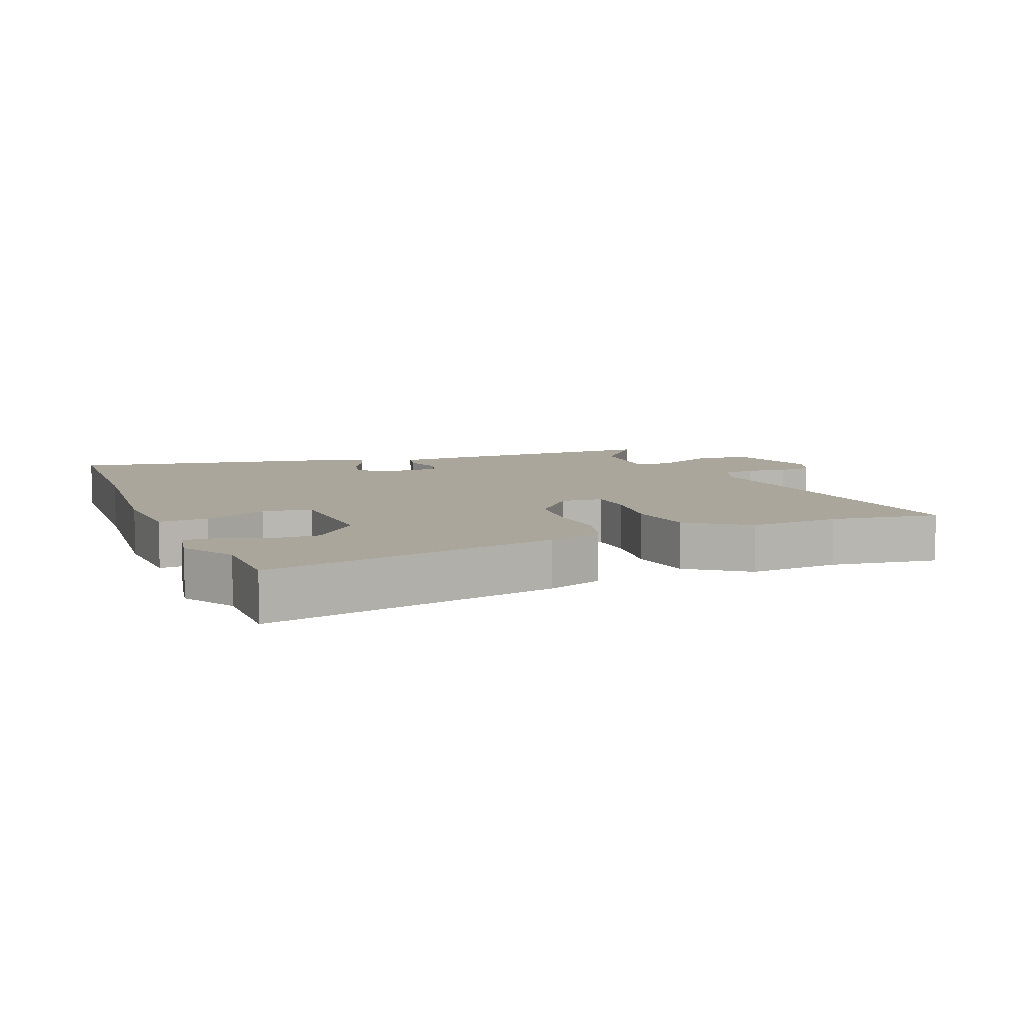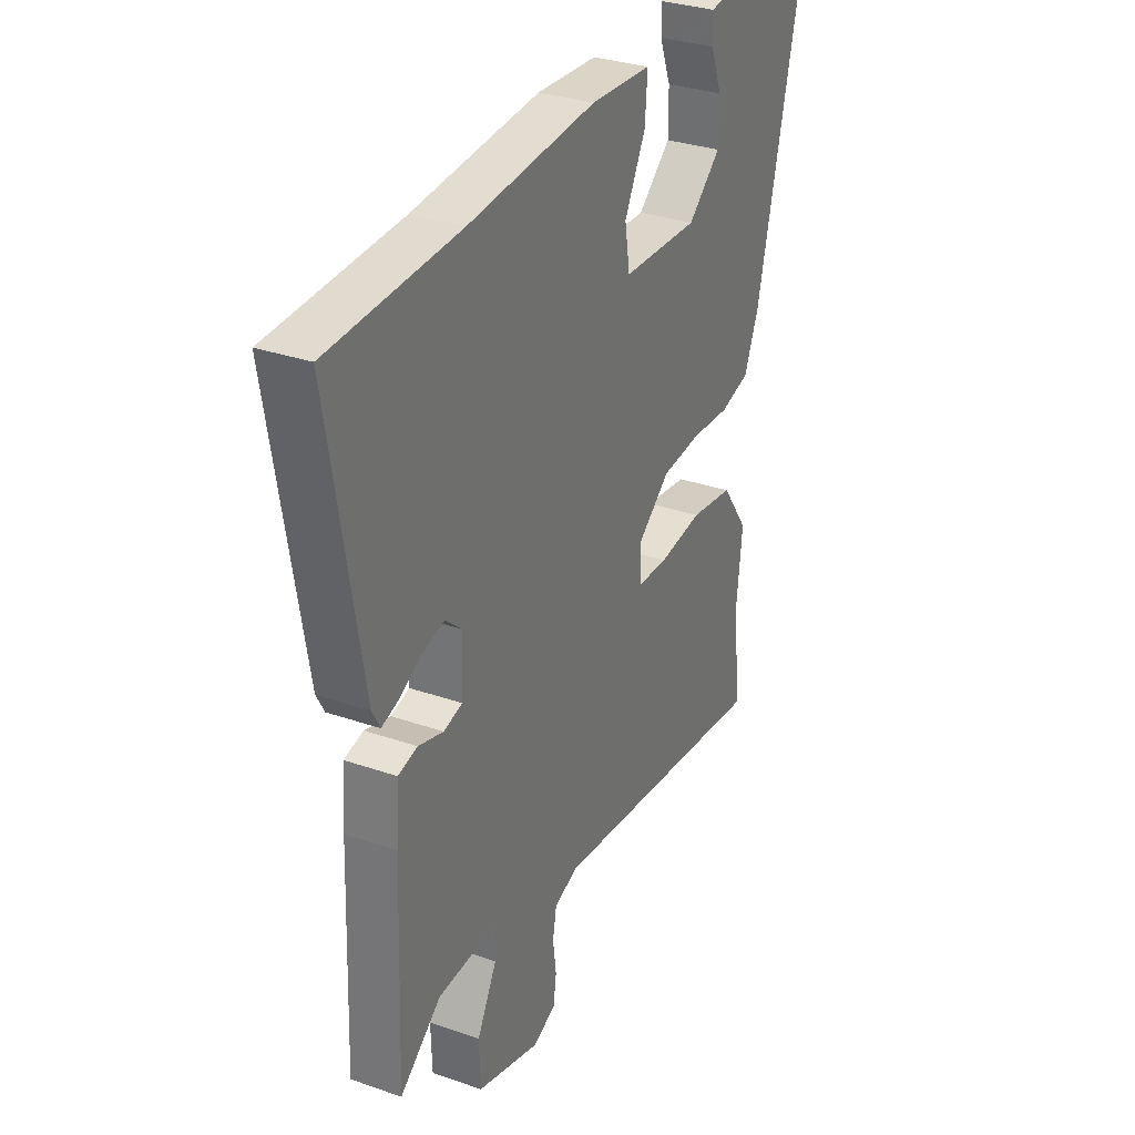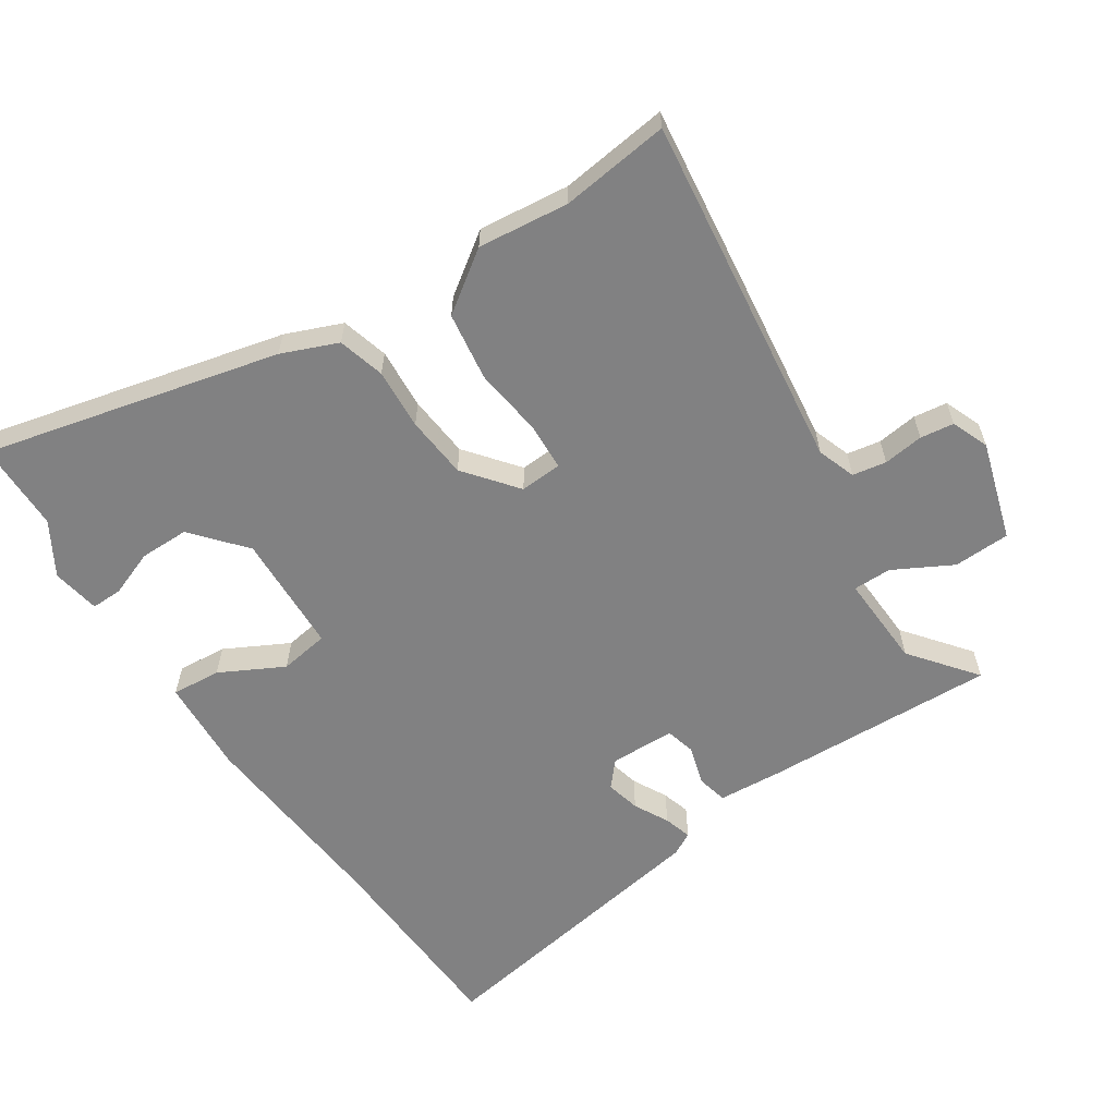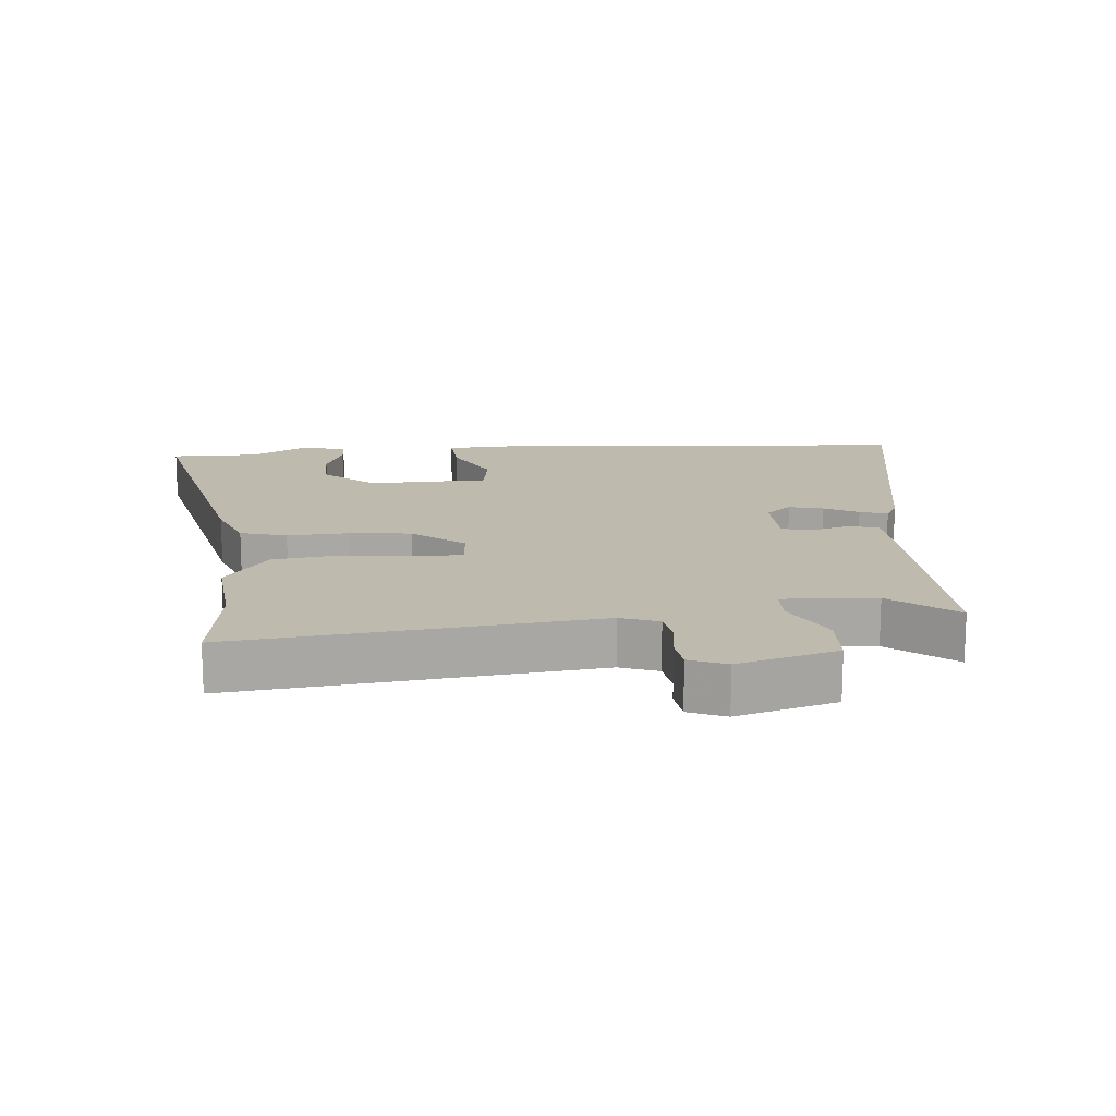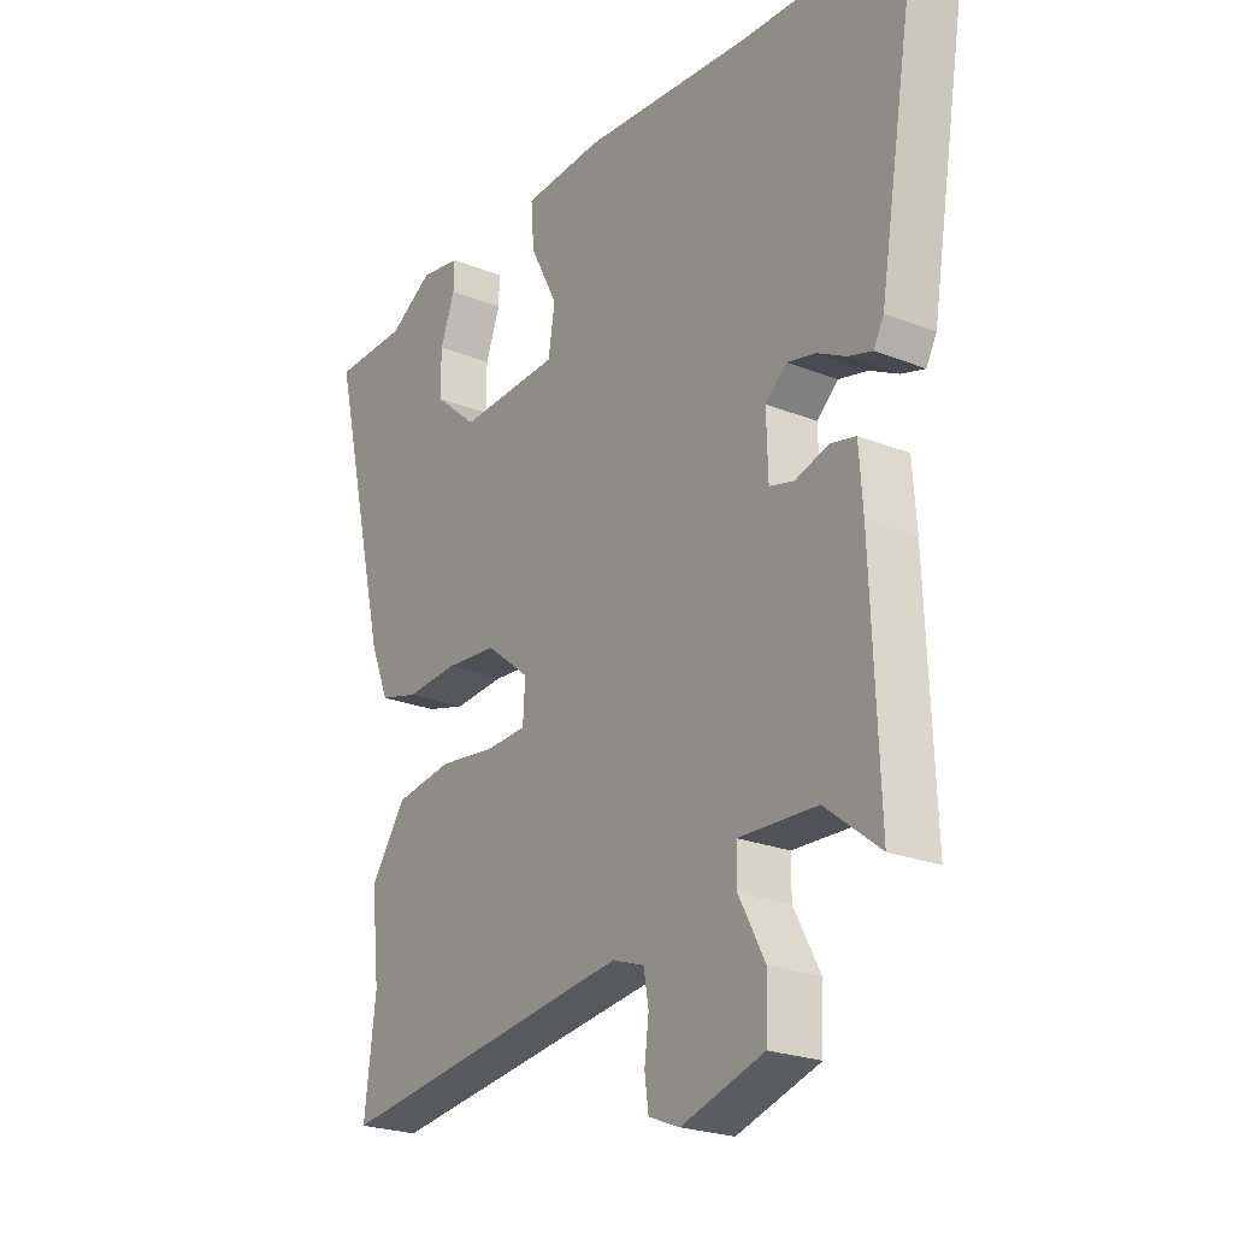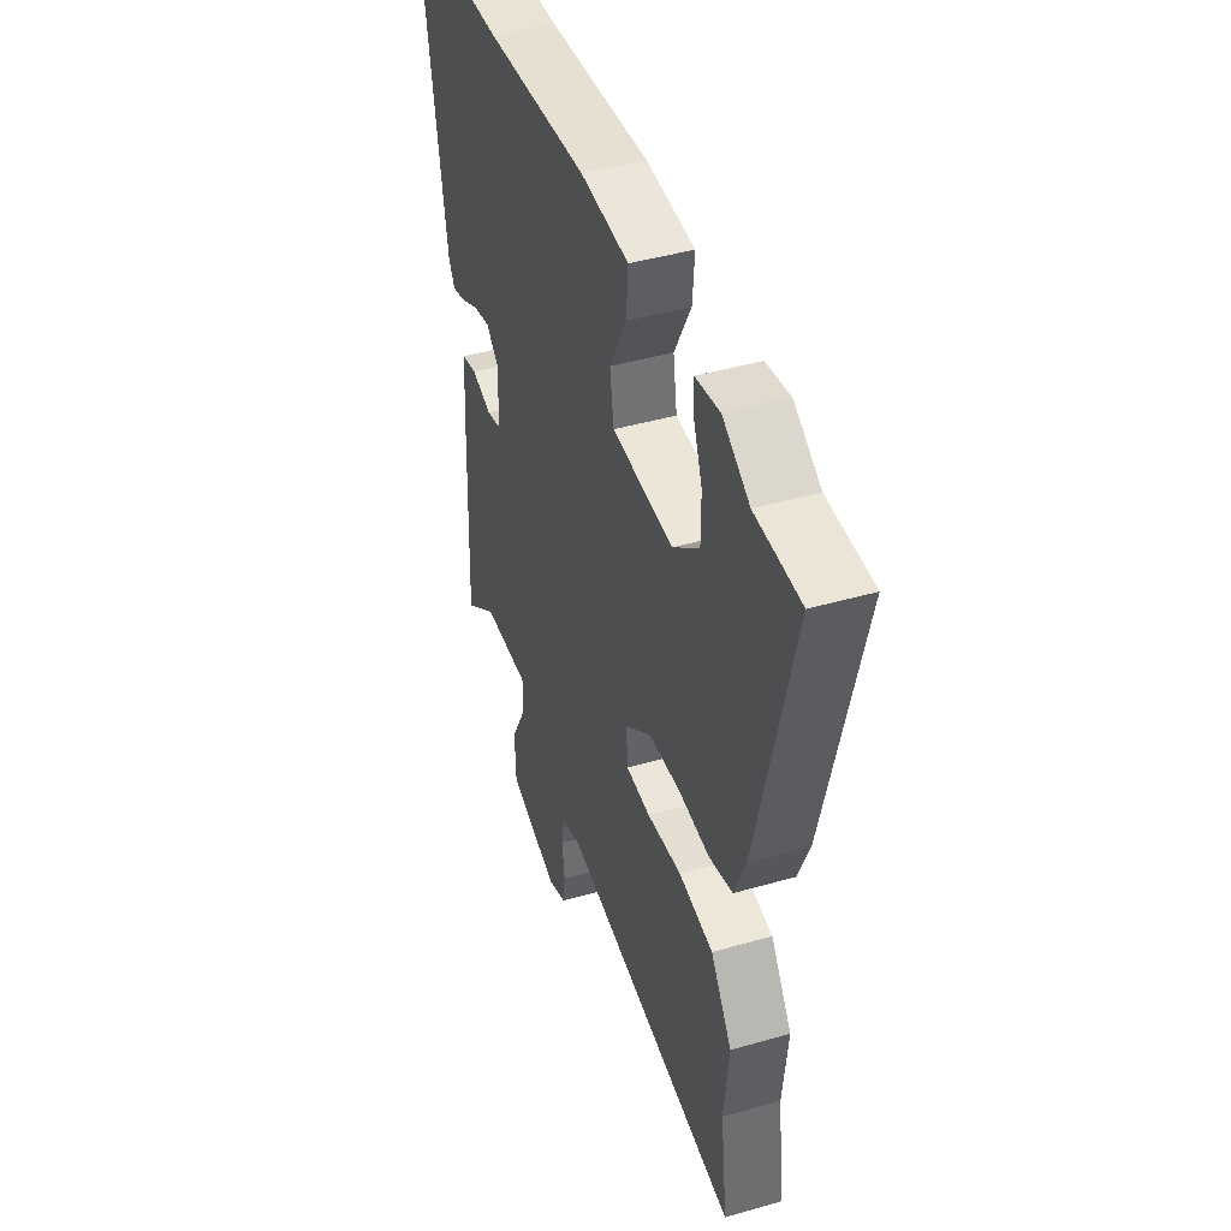
<metadata>
{"format":"obj","ext":"obj","renderer":"f3d","projection":"perspective","resolution":1024,"background":"white","views":[{"elev":7.9,"azim":68.8,"up":"+Y"},{"elev":31.5,"azim":-63.8,"up":"+Z"},{"elev":-60.5,"azim":123.3,"up":"+Y"},{"elev":15.5,"azim":175.6,"up":"+Y"},{"elev":-23.7,"azim":-123.6,"up":"+Z"},{"elev":44.0,"azim":71.4,"up":"+Z"}]}
</metadata>
<code>
v 0.491 0.07 -0.428
v 0.512 0.07 -0.595
v -0.037 0.07 -0.527
v -0.096 0.07 -0.548
v -0.105 0.07 -0.6
v -0.097 0.07 -0.662
v -0.104 0.07 -0.714
v -0.161 0.07 -0.737
v -0.313 0.07 -0.691
v -0.316 0.07 -0.604
v -0.268 0.07 -0.514
v -0.268 0.07 -0.455
v -0.412 0.07 -0.462
v -0.512 0.07 -0.541
v -0.498 0.07 -0.182
v -0.491 0.07 -0.083
v -0.444 0.07 -0.072
v -0.383 0.07 -0.09
v -0.338 0.07 -0.078
v -0.335 0.07 0.022
v -0.374 0.07 0.056
v -0.427 0.07 0.043
v -0.48 0.07 0.015
v -0.523 0.07 0.002
v -0.542 0.07 0.037
v -0.619 0.07 0.494
v -0.304 0.07 0.509
v 0.005 0.07 0.536
v 0.152 0.07 0.528
v 0.146 0.07 0.452
v 0.095 0.07 0.354
v 0.107 0.07 0.278
v 0.292 0.07 0.271
v 0.372 0.07 0.34
v 0.372 0.07 0.416
v 0.345 0.07 0.487
v 0.344 0.07 0.535
v 0.418 0.07 0.548
v 0.499 0.07 0.5
v 0.637 0.07 0.499
v 0.529 0.07 0.046
v 0.494 0.07 -0.04
v 0.422 0.07 -0.06
v 0.328 0.07 -0.054
v 0.232 0.07 -0.063
v 0.152 0.07 -0.127
v 0.156 0.07 -0.192
v 0.23 0.07 -0.195
v 0.336 0.07 -0.181
v 0.441 0.07 -0.196
v 0.506 0.07 -0.288
v 0.491 0 -0.428
v 0.512 0 -0.595
v -0.037 0 -0.527
v -0.096 0 -0.548
v -0.105 0 -0.6
v -0.097 0 -0.662
v -0.104 0 -0.714
v -0.161 0 -0.737
v -0.313 0 -0.691
v -0.316 0 -0.604
v -0.268 0 -0.514
v -0.268 0 -0.455
v -0.412 0 -0.462
v -0.512 0 -0.541
v -0.498 0 -0.182
v -0.491 0 -0.083
v -0.444 0 -0.072
v -0.383 0 -0.09
v -0.338 0 -0.078
v -0.335 0 0.022
v -0.374 0 0.056
v -0.427 0 0.043
v -0.48 0 0.015
v -0.523 0 0.002
v -0.542 0 0.037
v -0.619 0 0.494
v -0.304 0 0.509
v 0.005 0 0.536
v 0.152 0 0.528
v 0.146 0 0.452
v 0.095 0 0.354
v 0.107 0 0.278
v 0.292 0 0.271
v 0.372 0 0.34
v 0.372 0 0.416
v 0.345 0 0.487
v 0.344 0 0.535
v 0.418 0 0.548
v 0.499 0 0.5
v 0.637 0 0.499
v 0.529 0 0.046
v 0.494 0 -0.04
v 0.422 0 -0.06
v 0.328 0 -0.054
v 0.232 0 -0.063
v 0.152 0 -0.127
v 0.156 0 -0.192
v 0.23 0 -0.195
v 0.336 0 -0.181
v 0.441 0 -0.196
v 0.506 0 -0.288
f 50 51 1
f 49 50 1
f 48 49 1
f 1 2 3
f 48 1 3
f 47 48 3
f 46 47 3 4
f 42 43 44
f 41 42 44
f 40 41 44
f 39 40 44
f 39 44 45
f 37 38 39
f 36 37 39
f 35 36 39
f 34 35 39
f 34 39 45 46
f 29 30 31
f 28 29 31
f 27 28 31
f 26 27 31
f 25 26 31
f 24 25 31
f 23 24 31
f 22 23 31
f 21 22 31 32
f 20 21 32 33
f 16 17 18
f 15 16 18
f 14 15 18
f 13 14 18
f 12 13 18 19
f 9 10 11
f 8 9 11
f 7 8 11
f 6 7 11
f 5 6 11
f 4 5 11 12
f 46 4 12
f 34 46 12
f 33 34 12
f 12 19 20 33
f 52 102 101
f 52 101 100
f 52 100 99
f 54 53 52
f 54 52 99
f 54 99 98
f 55 54 98 97
f 95 94 93
f 95 93 92
f 95 92 91
f 95 91 90
f 96 95 90
f 90 89 88
f 90 88 87
f 90 87 86
f 90 86 85
f 97 96 90 85
f 82 81 80
f 82 80 79
f 82 79 78
f 82 78 77
f 82 77 76
f 82 76 75
f 82 75 74
f 82 74 73
f 83 82 73 72
f 84 83 72 71
f 69 68 67
f 69 67 66
f 69 66 65
f 69 65 64
f 70 69 64 63
f 62 61 60
f 62 60 59
f 62 59 58
f 62 58 57
f 62 57 56
f 63 62 56 55
f 63 55 97
f 63 97 85
f 63 85 84
f 84 71 70 63
f 1 52 53 2
f 2 53 54 3
f 3 54 55 4
f 4 55 56 5
f 5 56 57 6
f 6 57 58 7
f 7 58 59 8
f 8 59 60 9
f 9 60 61 10
f 10 61 62 11
f 11 62 63 12
f 12 63 64 13
f 13 64 65 14
f 14 65 66 15
f 15 66 67 16
f 16 67 68 17
f 17 68 69 18
f 18 69 70 19
f 19 70 71 20
f 20 71 72 21
f 21 72 73 22
f 22 73 74 23
f 23 74 75 24
f 24 75 76 25
f 25 76 77 26
f 26 77 78 27
f 27 78 79 28
f 28 79 80 29
f 29 80 81 30
f 30 81 82 31
f 31 82 83 32
f 32 83 84 33
f 33 84 85 34
f 34 85 86 35
f 35 86 87 36
f 36 87 88 37
f 37 88 89 38
f 38 89 90 39
f 39 90 91 40
f 40 91 92 41
f 41 92 93 42
f 42 93 94 43
f 43 94 95 44
f 44 95 96 45
f 45 96 97 46
f 46 97 98 47
f 47 98 99 48
f 48 99 100 49
f 49 100 101 50
f 50 101 102 51
f 51 102 52 1

</code>
